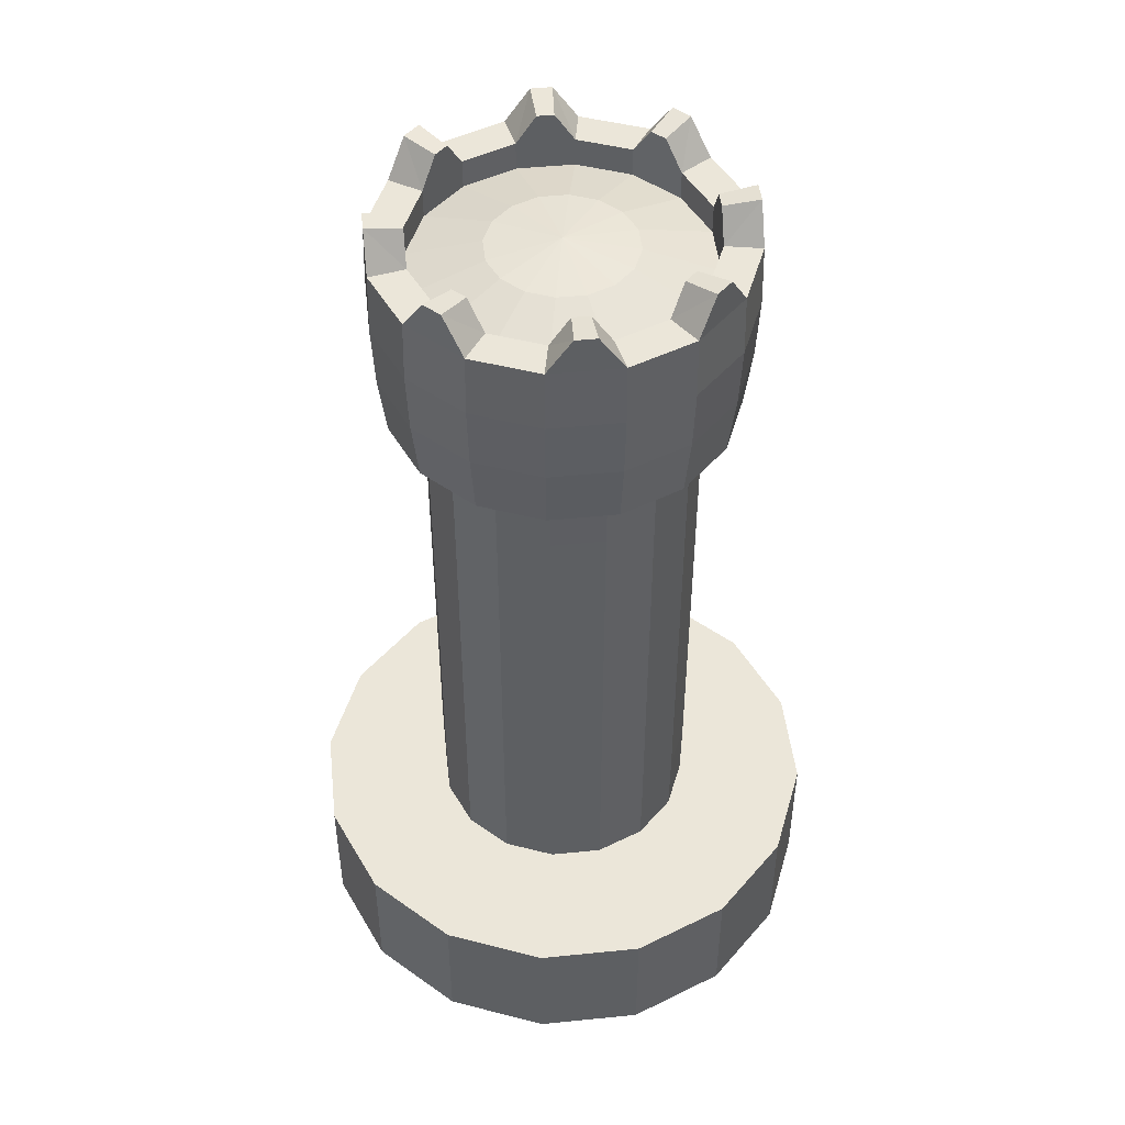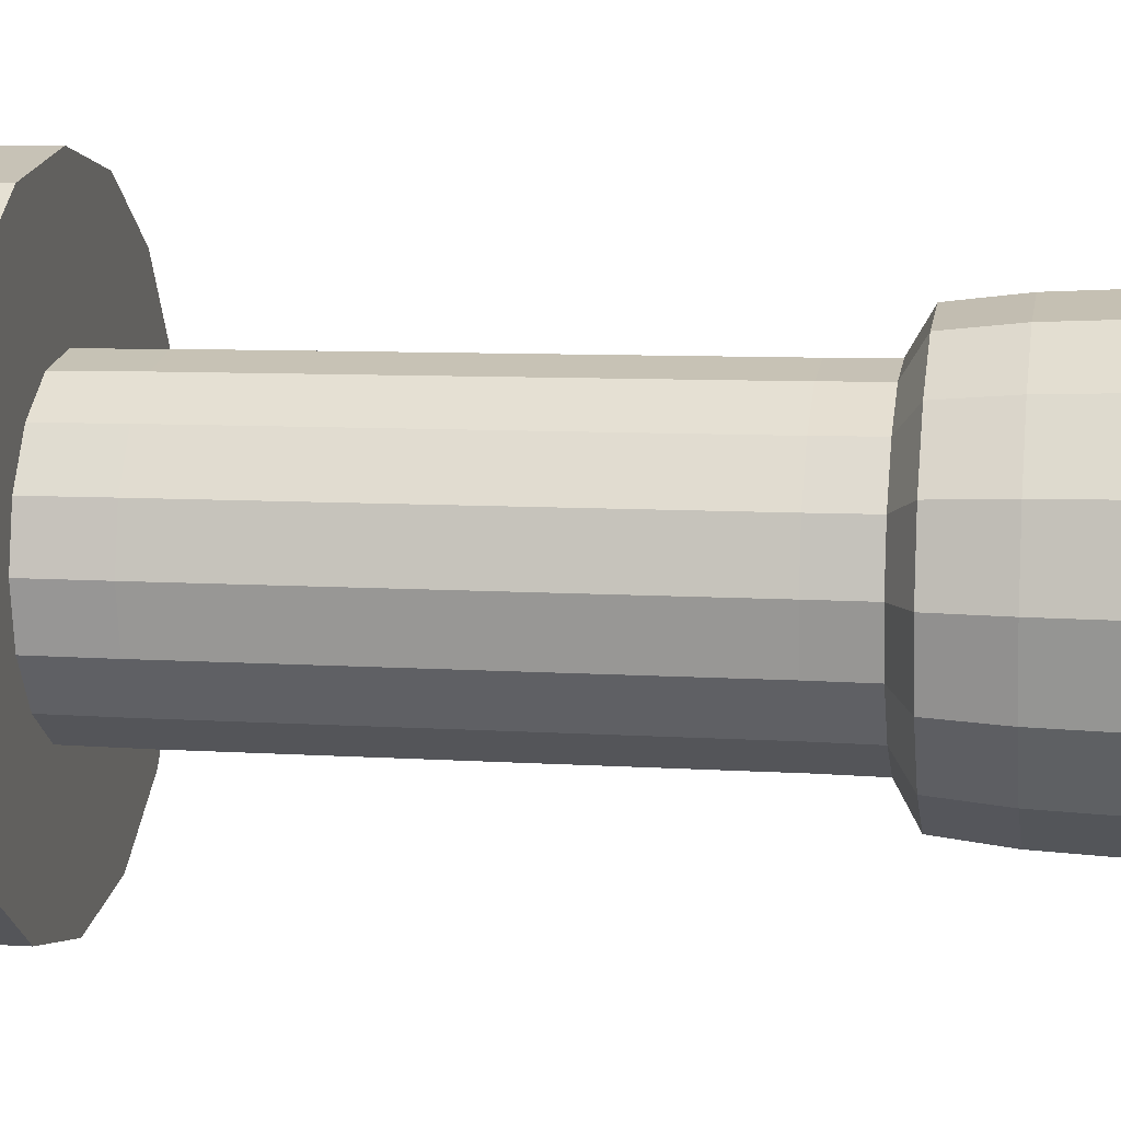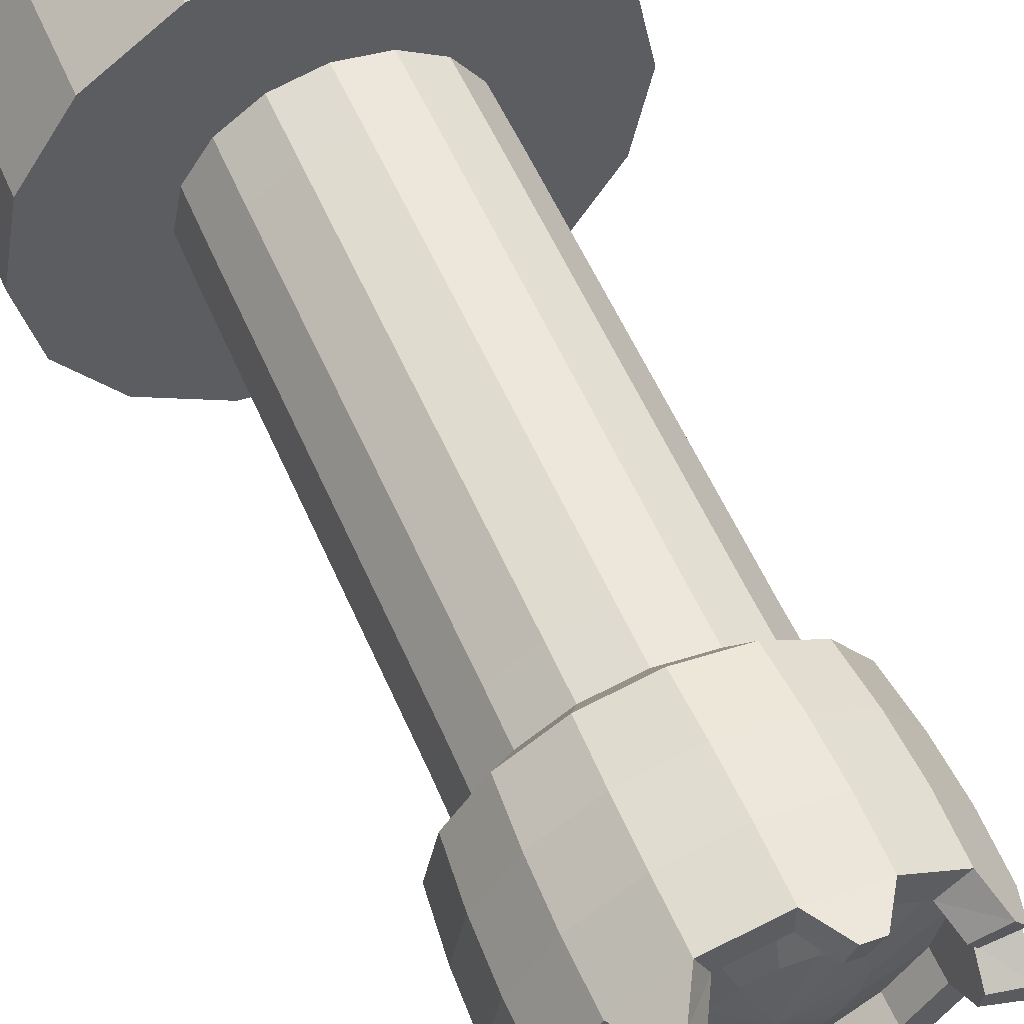
<metadata>
{"format":"obj","ext":"obj","renderer":"f3d","projection":"perspective","resolution":1024,"background":"white","views":[{"elev":47.5,"azim":27.3,"up":"+Y"},{"elev":8.4,"azim":99.8,"up":"+Z"},{"elev":58.1,"azim":156.3,"up":"+Z"}]}
</metadata>
<code>
v 0.1913 0 -0.4619
v 0.1913 0.25 -0.4619
v 0.3536 0 -0.3536
v 0.3536 0.25 -0.3536
v 0.4619 0 -0.1913
v 0.4619 0.25 -0.1913
v 0.5 0 0
v 0.5 0.25 0
v 0.4619 0 0.1913
v 0.4619 0.25 0.1913
v 0.3536 0 0.3536
v 0.3536 0.25 0.3536
v 0.1913 0 0.4619
v 0.1913 0.25 0.4619
v 0.1996 1.735 0.2633
v 0.08364 1.735 -0.3196
v 0.2851 1.735 -0.1669
v 0.3196 1.735 0.08364
v 0.1669 1.735 0.2851
v 0.2633 1.735 -0.1996
v 0.09567 0.25 -0.231
v 0.1768 0.25 -0.1768
v 0.231 0.25 -0.09567
v 0.25 0.25 0
v 0.231 0.25 0.09567
v 0.1768 0.25 0.1768
v 0.09567 0.25 0.231
v 0.2378 1.669 0.2378
v 0.1287 1.669 -0.3106
v 0.3106 1.669 -0.1287
v 0.2378 1.669 -0.2378
v 0.1287 1.669 0.3106
v 0.3106 1.669 0.1287
v 0.1798 1.283 -0.1798
v 0.2349 1.283 -0.09732
v 0.09732 1.283 -0.2349
v 0.09732 1.283 0.2349
v 0.2349 1.283 0.09732
v 0.1798 1.283 0.1798
v 0.2543 1.283 0
v 0.3273 1.735 0.04504
v 0.3362 1.669 0
v 0.2963 1.321 0.1227
v 0.1227 1.321 0.2963
v 0.2268 1.321 -0.2268
v 0.2963 1.321 -0.1227
v 0.1227 1.321 -0.2963
v 0.2268 1.321 0.2268
v 0.3208 1.321 0
v 0.19 1.669 -0.19
v 0.1028 1.669 0.2483
v 0.19 1.669 0.19
v 0.2483 1.669 0.1028
v 0.2687 1.669 0
v 0.1028 1.669 -0.2483
v 0.2483 1.669 -0.1028
v 0.2616 1.725 0.03599
v 0.1595 1.725 0.2104
v 0.06684 1.725 -0.2554
v 0.2279 1.725 -0.1333
v 0.2104 1.725 -0.1595
v 0.1333 1.725 0.2279
v 0.2554 1.725 0.06684
v 0.1028 1.616 0.2483
v 0.2483 1.616 0.1028
v 0.19 1.616 -0.19
v 0.2483 1.616 -0.1028
v 0.2687 1.616 0
v 0.1028 1.616 -0.2483
v 0.19 1.616 0.19
v 0.2336 1.186 -0.09677
v 0.2323 0.3802 -0.09622
v 0.09677 1.186 -0.2336
v 0.09622 0.3802 -0.2323
v 0.1788 1.186 0.1788
v 0.1778 0.3802 0.1778
v 0.2529 1.186 0
v 0.2514 0.3802 0
v 0.1778 0.3802 -0.1778
v 0.1788 1.186 -0.1788
v 0.09622 0.3802 0.2323
v 0.09677 1.186 0.2336
v 0.2323 0.3802 0.09622
v 0.2336 1.186 0.09677
v 0.1913 0.125 -0.4619
v 0.3536 0.125 -0.3536
v 0.4619 0.125 -0.1913
v 0.5 0.125 0
v 0.4619 0.125 0.1913
v 0.3536 0.125 0.3536
v 0.1913 0.125 0.4619
v 0.25 0 0
v 0.231 0 -0.09567
v 0.1768 0 -0.1768
v 0.09567 0 -0.231
v 0.09567 0 0.231
v 0.231 0 0.09567
v 0.1768 0 0.1768
v 0.3465 0.25 -0.1435
v 0.375 0.25 0
v 0.2652 0.25 0.2652
v 0.1435 0.25 0.3465
v 0.1435 0.25 -0.3465
v 0.2652 0.25 -0.2652
v 0.3465 0.25 0.1435
v 0.2656 1.302 -0.11
v 0.11 1.302 -0.2656
v 0.2033 1.302 0.2033
v 0.2875 1.302 0
v 0.2656 1.302 0.11
v 0.11 1.302 0.2656
v 0.2033 1.302 -0.2033
v 0.3138 1.553 -0.13
v 0.3089 1.437 -0.1279
v 0.13 1.553 -0.3138
v 0.1279 1.437 -0.3089
v 0.2402 1.553 0.2402
v 0.2364 1.437 0.2364
v 0.3396 1.553 0
v 0.3343 1.437 0
v 0.2364 1.437 -0.2364
v 0.2402 1.553 -0.2402
v 0.1279 1.437 0.3089
v 0.13 1.553 0.3138
v 0.3089 1.437 0.1279
v 0.3138 1.553 0.13
v 0 0 -0.5
v 0 0.25 -0.5
v -0.1913 0 -0.4619
v -0.1913 0.25 -0.4619
v -0.3536 0 -0.3536
v -0.3536 0.25 -0.3536
v -0.4619 0 -0.1913
v -0.4619 0.25 -0.1913
v -0.5 0 0
v -0.5 0.25 0
v -0.4619 0 0.1913
v -0.4619 0.25 0.1913
v -0.3536 0 0.3536
v -0.3536 0.25 0.3536
v -0.1913 0 0.4619
v -0.1913 0.25 0.4619
v 0 0 0.5
v 0 0.25 0.5
v -0.2633 1.735 0.1996
v -0.04504 1.735 0.3273
v -0.1669 1.735 -0.2851
v -0.3196 1.735 -0.08364
v -0.2851 1.735 0.1669
v -0.08364 1.735 0.3196
v 0.04504 1.735 -0.3273
v 0 0 0
v -0.1996 1.735 -0.2633
v 0 0.25 -0.25
v -0.09567 0.25 -0.231
v -0.1768 0.25 -0.1768
v -0.231 0.25 -0.09567
v -0.25 0.25 0
v -0.231 0.25 0.09567
v -0.1768 0.25 0.1768
v -0.09567 0.25 0.231
v 0 0.25 0.25
v -0.2378 1.669 0.2378
v 0 1.669 0.3362
v -0.1287 1.669 -0.3106
v -0.3106 1.669 -0.1287
v -0.2378 1.669 -0.2378
v 0 1.669 -0.3362
v -0.1287 1.669 0.3106
v -0.3106 1.669 0.1287
v -0.1798 1.283 -0.1798
v -0.2349 1.283 -0.09732
v 0 1.283 -0.2543
v -0.09732 1.283 -0.2349
v -0.09732 1.283 0.2349
v 0 1.283 0.2543
v -0.2349 1.283 0.09732
v -0.1798 1.283 0.1798
v -0.2543 1.283 0
v -0.3273 1.735 -0.04504
v -0.3362 1.669 0
v -0.2963 1.321 0.1227
v -0.1227 1.321 0.2963
v 0 1.321 -0.3208
v -0.2268 1.321 -0.2268
v -0.2963 1.321 -0.1227
v -0.1227 1.321 -0.2963
v 0 1.321 0.3208
v -0.2268 1.321 0.2268
v -0.3208 1.321 0
v -0.19 1.669 -0.19
v -0.1028 1.669 0.2483
v -0.19 1.669 0.19
v -0.2483 1.669 0.1028
v -0.2687 1.669 0
v 0 1.669 -0.2687
v -0.1028 1.669 -0.2483
v 0 1.669 0.2687
v -0.2483 1.669 -0.1028
v -0.2616 1.725 -0.03599
v -0.2104 1.725 0.1595
v -0.03599 1.725 0.2616
v -0.1333 1.725 -0.2279
v -0.2554 1.725 -0.06684
v -0.1595 1.725 -0.2104
v -0.06684 1.725 0.2554
v -0.2279 1.725 0.1333
v 0.03599 1.725 -0.2616
v -0.1028 1.616 0.2483
v 0 1.669 0
v -0.2483 1.616 0.1028
v 0 1.616 -0.2687
v -0.19 1.616 -0.19
v -0.2483 1.616 -0.1028
v -0.2687 1.616 0
v -0.1028 1.616 -0.2483
v -0.19 1.616 0.19
v 0 1.616 0.2687
v -0.2336 1.186 -0.09677
v -0.2323 0.3802 -0.09622
v -0.09677 1.186 -0.2336
v -0.09622 0.3802 -0.2323
v 0 1.186 0.2529
v 0 0.3802 0.2514
v -0.1788 1.186 0.1788
v -0.1778 0.3802 0.1778
v -0.2529 1.186 0
v -0.2514 0.3802 0
v -0.1778 0.3802 -0.1778
v -0.1788 1.186 -0.1788
v 0 0.3802 -0.2514
v 0 1.186 -0.2529
v -0.09622 0.3802 0.2323
v -0.09677 1.186 0.2336
v -0.2323 0.3802 0.09622
v -0.2336 1.186 0.09677
v 0 0.125 -0.5
v -0.1913 0.125 -0.4619
v -0.3536 0.125 -0.3536
v -0.4619 0.125 -0.1913
v -0.5 0.125 0
v -0.4619 0.125 0.1913
v -0.3536 0.125 0.3536
v -0.1913 0.125 0.4619
v 0 0.125 0.5
v -0.25 0 0
v -0.231 0 -0.09567
v 0 0 0.25
v -0.1768 0 -0.1768
v -0.09567 0 -0.231
v -0.09567 0 0.231
v -0.231 0 0.09567
v -0.1768 0 0.1768
v 0 0 -0.25
v -0.3465 0.25 -0.1435
v -0.375 0.25 0
v -0.2652 0.25 0.2652
v -0.1435 0.25 0.3465
v -0.1435 0.25 -0.3465
v -0.2652 0.25 -0.2652
v -0.3465 0.25 0.1435
v 0 0.25 0.375
v 0 0.25 -0.375
v -0.2656 1.302 -0.11
v -0.11 1.302 -0.2656
v 0 1.302 0.2875
v -0.2033 1.302 0.2033
v -0.2875 1.302 0
v -0.2656 1.302 0.11
v -0.11 1.302 0.2656
v 0 1.302 -0.2875
v -0.2033 1.302 -0.2033
v -0.3138 1.553 -0.13
v -0.3089 1.437 -0.1279
v -0.13 1.553 -0.3138
v -0.1279 1.437 -0.3089
v -0 1.553 0.3396
v -0 1.437 0.3343
v -0.2402 1.553 0.2402
v -0.2364 1.437 0.2364
v -0.3396 1.553 0
v -0.3343 1.437 0
v -0.2364 1.437 -0.2364
v -0.2402 1.553 -0.2402
v -0 1.437 -0.3343
v -0 1.553 -0.3396
v -0.1279 1.437 0.3089
v -0.13 1.553 0.3138
v -0.3089 1.437 0.1279
v -0.3138 1.553 0.13
v 0.05142 1.654 -0.1241
v 0.05142 1.654 0.1241
v -0.1241 1.654 0.05142
v 0.09501 1.654 0.09501
v 0.1241 1.654 0.05142
v -0.09501 1.654 -0.09501
v 0 1.654 0.1344
v -0.1241 1.654 -0.05142
v 0 1.654 -0.1344
v 0.09501 1.654 -0.09501
v -0.1344 1.654 0
v 0.1241 1.654 -0.05142
v -0.05142 1.654 -0.1241
v -0.09501 1.654 0.09501
v -0.05142 1.654 0.1241
v 0.1344 1.654 0
f 128 85 237
f 2 86 85
f 4 87 86
f 6 88 87
f 8 89 88
f 10 90 89
f 12 91 90
f 14 245 91
f 7 97 92
f 143 96 13
f 1 254 127
f 5 94 3
f 11 97 9
f 7 93 5
f 13 98 11
f 3 95 1
f 100 23 24
f 101 27 102
f 103 22 104
f 100 25 105
f 102 162 262
f 103 154 21
f 104 23 99
f 105 26 101
f 61 56 60
f 208 55 59
f 19 51 32
f 164 51 198
f 15 52 58
f 41 54 57
f 58 51 62
f 57 53 63
f 84 40 38
f 82 39 37
f 80 36 34
f 71 40 77
f 84 39 75
f 82 176 223
f 232 36 73
f 80 35 71
f 277 32 164
f 113 31 30
f 124 28 32
f 113 42 119
f 117 33 28
f 286 29 115
f 126 42 33
f 115 31 122
f 33 41 18
f 32 15 19
f 18 53 33
f 28 53 52
f 50 20 31
f 30 54 42
f 29 151 16
f 31 17 30
f 112 46 106
f 271 47 107
f 111 188 266
f 110 48 108
f 109 46 49
f 107 45 112
f 108 44 111
f 109 43 110
f 41 63 18
f 54 65 53
f 56 68 54
f 51 218 198
f 50 67 56
f 55 66 50
f 53 70 52
f 196 69 55
f 52 64 51
f 15 62 19
f 197 147 203
f 195 180 181
f 193 145 163
f 181 194 195
f 16 208 59
f 20 60 17
f 67 306 68
f 212 291 69
f 66 291 300
f 218 292 297
f 70 292 64
f 65 294 70
f 67 300 302
f 68 295 65
f 22 72 23
f 79 71 72
f 154 74 21
f 231 73 74
f 162 81 224
f 81 223 224
f 25 76 26
f 83 75 76
f 24 72 78
f 72 77 78
f 22 74 79
f 74 80 79
f 26 81 27
f 81 75 82
f 25 78 83
f 83 77 84
f 91 143 13
f 90 13 11
f 89 11 9
f 88 9 7
f 87 7 5
f 86 5 3
f 85 3 1
f 237 1 127
f 93 92 152
f 254 95 152
f 98 96 152
f 94 93 152
f 92 97 152
f 95 94 152
f 97 98 152
f 96 248 152
f 10 101 12
f 6 104 99
f 2 263 103
f 14 262 144
f 8 105 10
f 2 104 4
f 12 102 14
f 6 100 8
f 40 110 38
f 37 108 111
f 36 112 34
f 40 106 109
f 38 108 39
f 176 111 266
f 173 107 36
f 35 112 106
f 47 121 45
f 116 122 121
f 43 120 125
f 120 126 125
f 184 116 47
f 285 115 116
f 43 118 48
f 125 117 118
f 46 120 49
f 120 113 119
f 44 118 123
f 123 117 124
f 45 114 46
f 121 113 114
f 188 123 278
f 278 124 277
f 238 128 237
f 239 130 238
f 240 132 239
f 241 134 240
f 242 136 241
f 243 138 242
f 244 140 243
f 245 142 244
f 246 137 135
f 251 143 141
f 254 129 127
f 249 133 131
f 252 139 137
f 133 246 135
f 139 251 141
f 250 131 129
f 158 255 256
f 161 257 258
f 260 155 259
f 159 256 261
f 162 258 262
f 155 263 259
f 157 260 255
f 160 261 257
f 196 151 168
f 56 17 60
f 198 206 202
f 193 207 201
f 195 204 200
f 191 203 205
f 29 50 31
f 55 16 59
f 236 179 227
f 234 178 225
f 230 174 221
f 179 219 227
f 178 236 225
f 176 234 223
f 174 232 221
f 172 230 219
f 164 288 277
f 166 284 273
f 288 163 279
f 181 273 281
f 163 290 279
f 165 286 275
f 290 181 281
f 167 275 284
f 165 196 168
f 191 153 167
f 167 147 165
f 181 148 166
f 163 149 170
f 146 169 164
f 166 191 167
f 199 148 204
f 186 272 264
f 187 271 265
f 188 270 266
f 189 269 267
f 190 264 268
f 185 265 272
f 183 267 270
f 182 268 269
f 194 149 207
f 211 195 194
f 215 199 195
f 218 192 198
f 214 191 199
f 213 197 191
f 217 194 193
f 216 196 197
f 209 193 192
f 146 198 202
f 153 203 147
f 180 204 148
f 201 149 145
f 202 150 146
f 163 192 193
f 192 150 206
f 301 214 215
f 303 212 216
f 296 216 213
f 218 305 209
f 305 217 209
f 217 293 211
f 298 213 214
f 293 215 211
f 220 156 157
f 219 229 220
f 222 154 155
f 221 231 222
f 224 161 162
f 223 233 224
f 226 159 160
f 225 235 226
f 158 220 157
f 227 220 228
f 156 222 155
f 230 222 229
f 161 226 160
f 233 225 226
f 235 158 159
f 235 227 228
f 143 244 141
f 141 243 139
f 139 242 137
f 137 241 135
f 135 240 133
f 133 239 131
f 131 238 129
f 129 237 127
f 247 152 246
f 254 152 250
f 253 152 251
f 249 152 247
f 246 152 252
f 250 152 249
f 252 152 253
f 251 152 248
f 140 261 138
f 255 132 134
f 259 128 130
f 262 142 144
f 261 136 138
f 260 130 132
f 142 257 140
f 256 134 136
f 177 268 179
f 175 267 178
f 272 174 171
f 179 264 172
f 267 177 178
f 176 270 175
f 265 173 174
f 172 272 171
f 283 187 185
f 284 276 283
f 182 282 190
f 290 282 289
f 276 184 187
f 275 285 276
f 280 182 189
f 279 289 280
f 282 186 190
f 282 273 274
f 287 189 183
f 288 280 287
f 274 185 186
f 273 283 274
f 188 287 183
f 277 287 278
f 306 302 210
f 300 291 210
f 292 294 210
f 302 300 210
f 304 305 210
f 296 298 210
f 303 296 210
f 298 301 210
f 291 299 210
f 297 292 210
f 294 295 210
f 295 306 210
f 293 304 210
f 301 293 210
f 305 297 210
f 299 303 210
f 128 2 85
f 2 4 86
f 4 6 87
f 6 8 88
f 8 10 89
f 10 12 90
f 12 14 91
f 14 144 245
f 7 9 97
f 143 248 96
f 1 95 254
f 5 93 94
f 11 98 97
f 7 92 93
f 13 96 98
f 3 94 95
f 100 99 23
f 101 26 27
f 103 21 22
f 100 24 25
f 102 27 162
f 103 263 154
f 104 22 23
f 105 25 26
f 61 50 56
f 208 196 55
f 19 62 51
f 164 32 51
f 15 28 52
f 41 42 54
f 58 52 51
f 57 54 53
f 84 77 40
f 82 75 39
f 80 73 36
f 71 35 40
f 84 38 39
f 82 37 176
f 232 173 36
f 80 34 35
f 277 124 32
f 113 122 31
f 124 117 28
f 113 30 42
f 117 126 33
f 286 168 29
f 126 119 42
f 115 29 31
f 33 42 41
f 32 28 15
f 18 63 53
f 28 33 53
f 50 61 20
f 30 56 54
f 29 168 151
f 31 20 17
f 112 45 46
f 271 184 47
f 111 44 188
f 110 43 48
f 109 106 46
f 107 47 45
f 108 48 44
f 109 49 43
f 41 57 63
f 54 68 65
f 56 67 68
f 51 64 218
f 50 66 67
f 55 69 66
f 53 65 70
f 196 212 69
f 52 70 64
f 15 58 62
f 197 165 147
f 195 200 180
f 193 201 145
f 181 170 194
f 16 151 208
f 20 61 60
f 67 302 306
f 212 299 291
f 66 69 291
f 218 64 292
f 70 294 292
f 65 295 294
f 67 66 300
f 68 306 295
f 22 79 72
f 79 80 71
f 154 231 74
f 231 232 73
f 162 27 81
f 81 82 223
f 25 83 76
f 83 84 75
f 24 23 72
f 72 71 77
f 22 21 74
f 74 73 80
f 26 76 81
f 81 76 75
f 25 24 78
f 83 78 77
f 91 245 143
f 90 91 13
f 89 90 11
f 88 89 9
f 87 88 7
f 86 87 5
f 85 86 3
f 237 85 1
f 10 105 101
f 6 4 104
f 2 128 263
f 14 102 262
f 8 100 105
f 2 103 104
f 12 101 102
f 6 99 100
f 40 109 110
f 37 39 108
f 36 107 112
f 40 35 106
f 38 110 108
f 176 37 111
f 173 271 107
f 35 34 112
f 47 116 121
f 116 115 122
f 43 49 120
f 120 119 126
f 184 285 116
f 285 286 115
f 43 125 118
f 125 126 117
f 46 114 120
f 120 114 113
f 44 48 118
f 123 118 117
f 45 121 114
f 121 122 113
f 188 44 123
f 278 123 124
f 238 130 128
f 239 132 130
f 240 134 132
f 241 136 134
f 242 138 136
f 243 140 138
f 244 142 140
f 245 144 142
f 246 252 137
f 251 248 143
f 254 250 129
f 249 247 133
f 252 253 139
f 133 247 246
f 139 253 251
f 250 249 131
f 158 157 255
f 161 160 257
f 260 156 155
f 159 158 256
f 162 161 258
f 155 154 263
f 157 156 260
f 160 159 261
f 196 208 151
f 56 30 17
f 198 192 206
f 193 194 207
f 195 199 204
f 191 197 203
f 29 55 50
f 55 29 16
f 236 177 179
f 234 175 178
f 230 171 174
f 179 172 219
f 178 177 236
f 176 175 234
f 174 173 232
f 172 171 230
f 164 169 288
f 166 167 284
f 288 169 163
f 181 166 273
f 163 170 290
f 165 168 286
f 290 170 181
f 167 165 275
f 165 197 196
f 191 205 153
f 167 153 147
f 181 180 148
f 163 145 149
f 146 150 169
f 166 199 191
f 199 166 148
f 186 185 272
f 187 184 271
f 188 183 270
f 189 182 269
f 190 186 264
f 185 187 265
f 183 189 267
f 182 190 268
f 194 170 149
f 211 215 195
f 215 214 199
f 218 209 192
f 214 213 191
f 213 216 197
f 217 211 194
f 216 212 196
f 209 217 193
f 146 164 198
f 153 205 203
f 180 200 204
f 201 207 149
f 202 206 150
f 163 169 192
f 192 169 150
f 301 298 214
f 303 299 212
f 296 303 216
f 218 297 305
f 305 304 217
f 217 304 293
f 298 296 213
f 293 301 215
f 220 229 156
f 219 230 229
f 222 231 154
f 221 232 231
f 224 233 161
f 223 234 233
f 226 235 159
f 225 236 235
f 158 228 220
f 227 219 220
f 156 229 222
f 230 221 222
f 161 233 226
f 233 234 225
f 235 228 158
f 235 236 227
f 143 245 244
f 141 244 243
f 139 243 242
f 137 242 241
f 135 241 240
f 133 240 239
f 131 239 238
f 129 238 237
f 140 257 261
f 255 260 132
f 259 263 128
f 262 258 142
f 261 256 136
f 260 259 130
f 142 258 257
f 256 255 134
f 177 269 268
f 175 270 267
f 272 265 174
f 179 268 264
f 267 269 177
f 176 266 270
f 265 271 173
f 172 264 272
f 283 276 187
f 284 275 276
f 182 289 282
f 290 281 282
f 276 285 184
f 275 286 285
f 280 289 182
f 279 290 289
f 282 274 186
f 282 281 273
f 287 280 189
f 288 279 280
f 274 283 185
f 273 284 283
f 188 278 287
f 277 288 287

</code>
